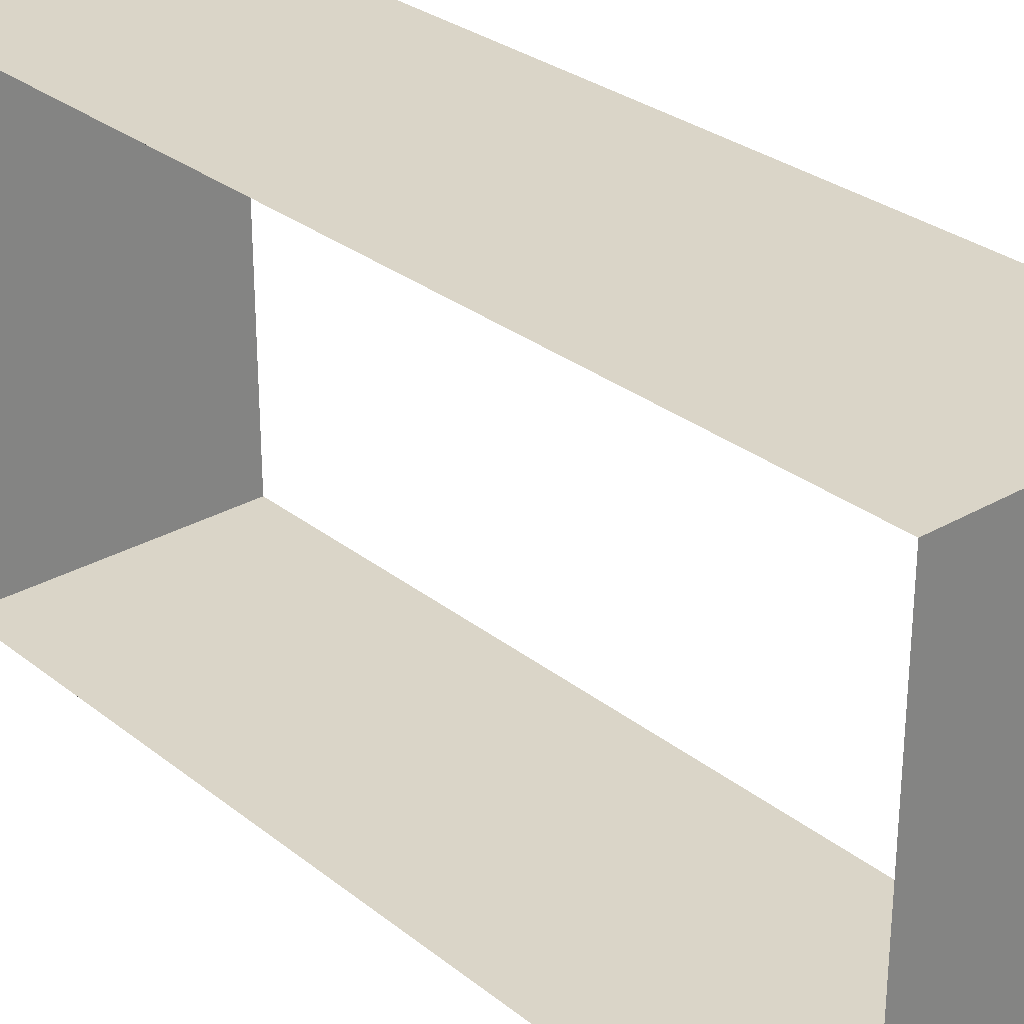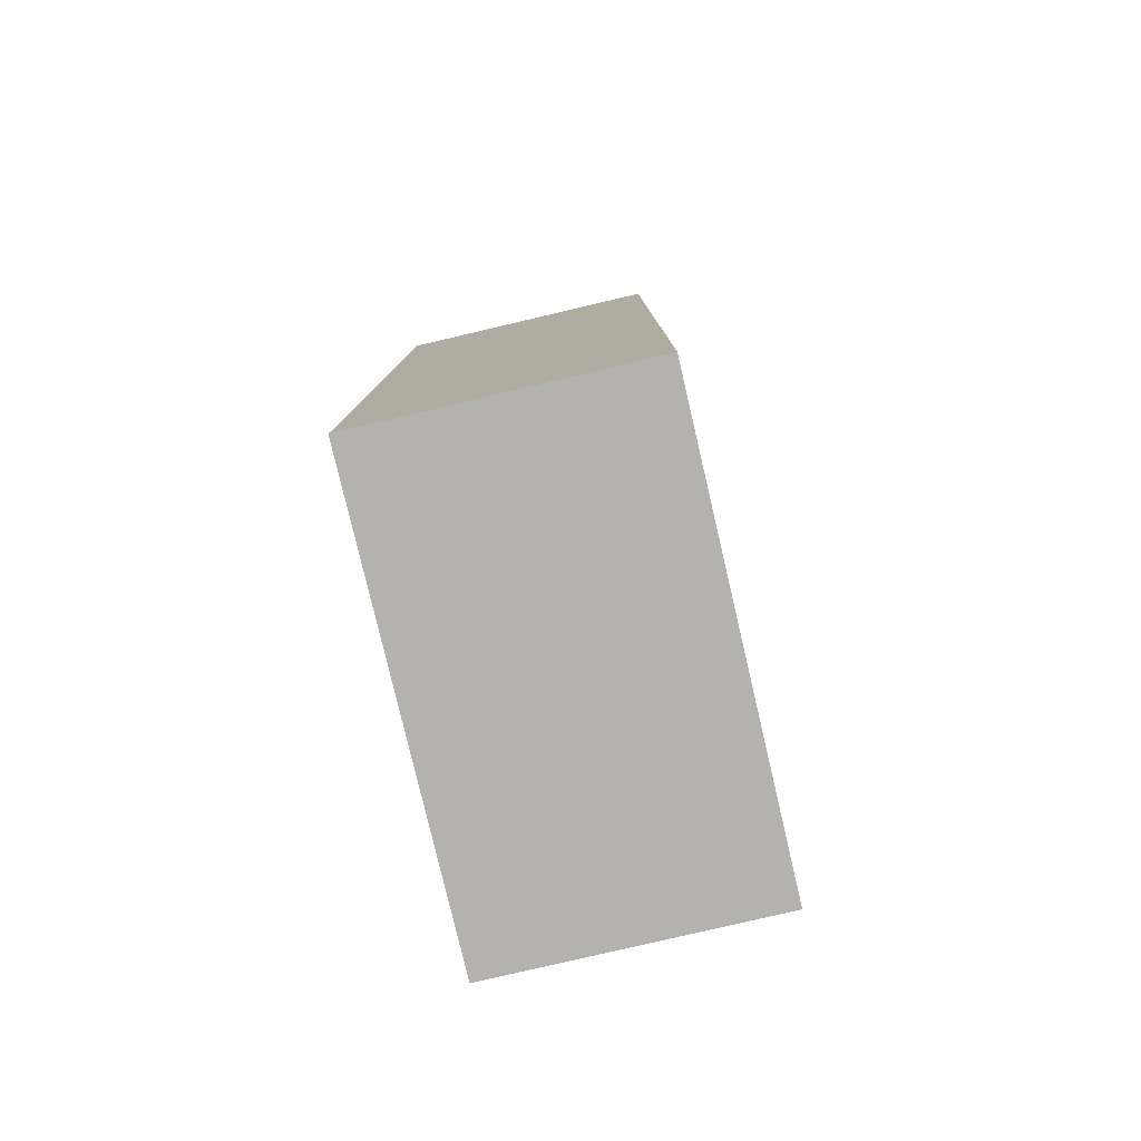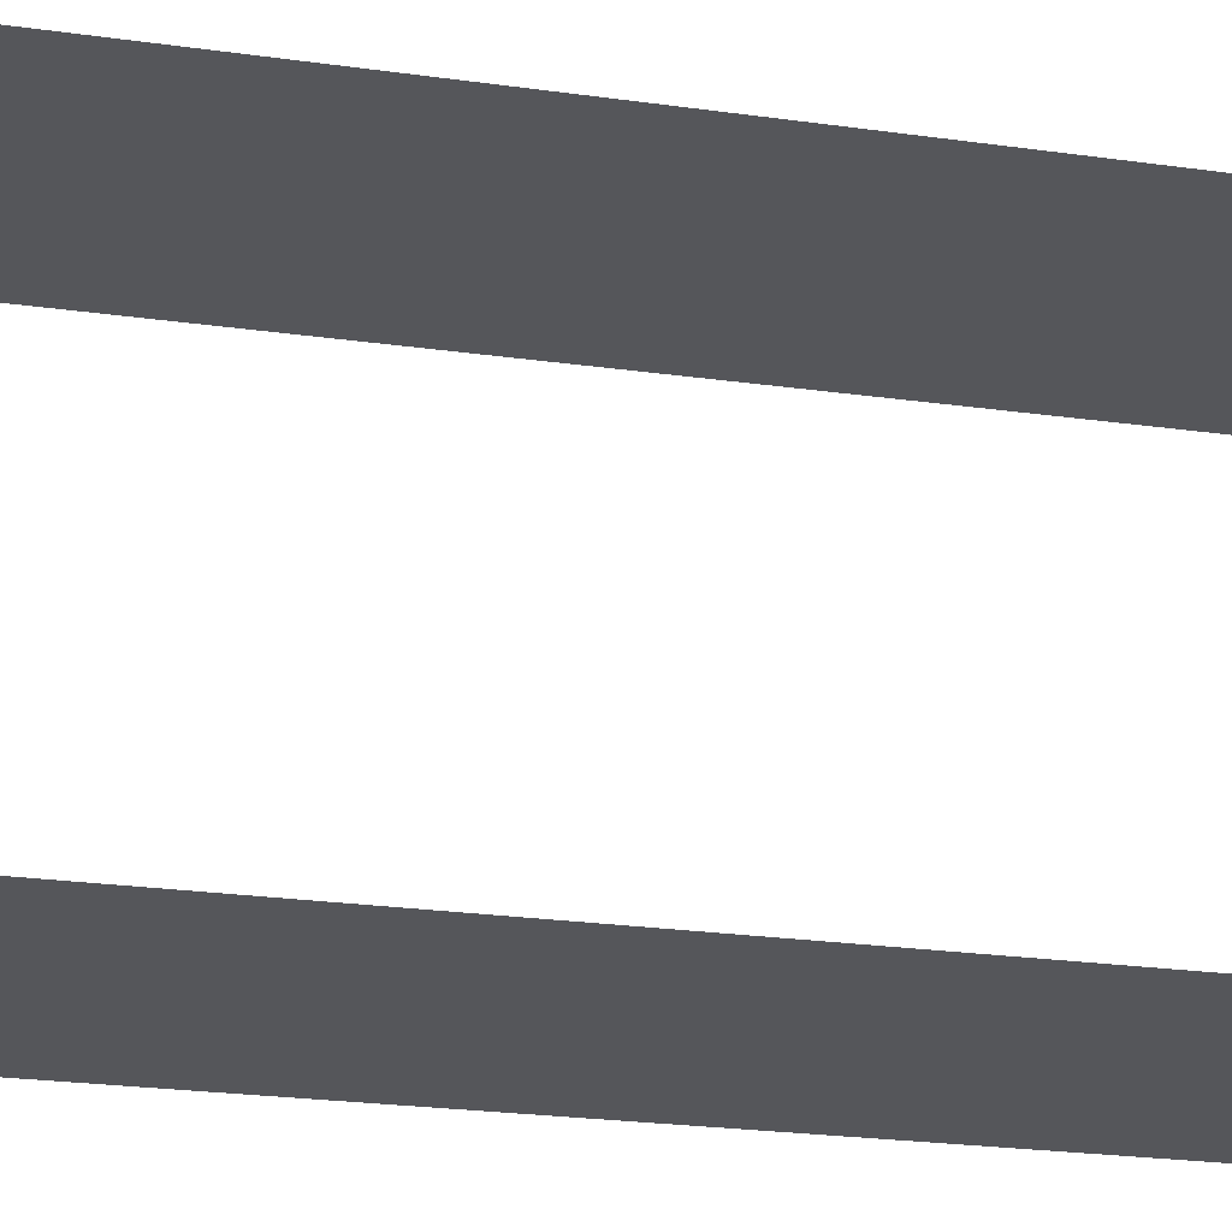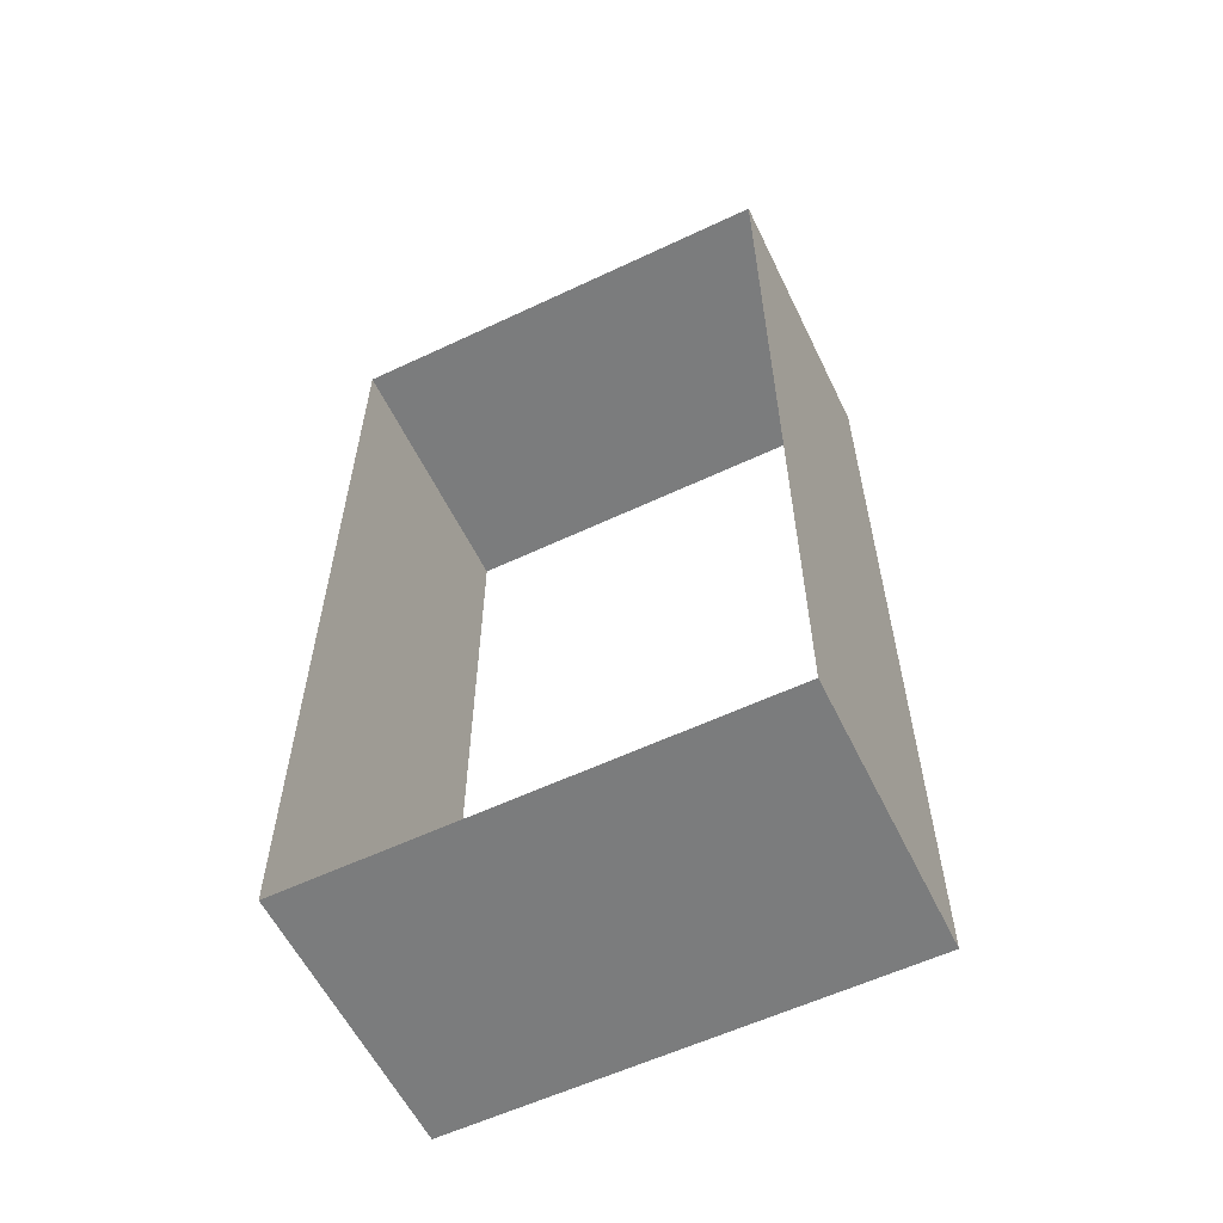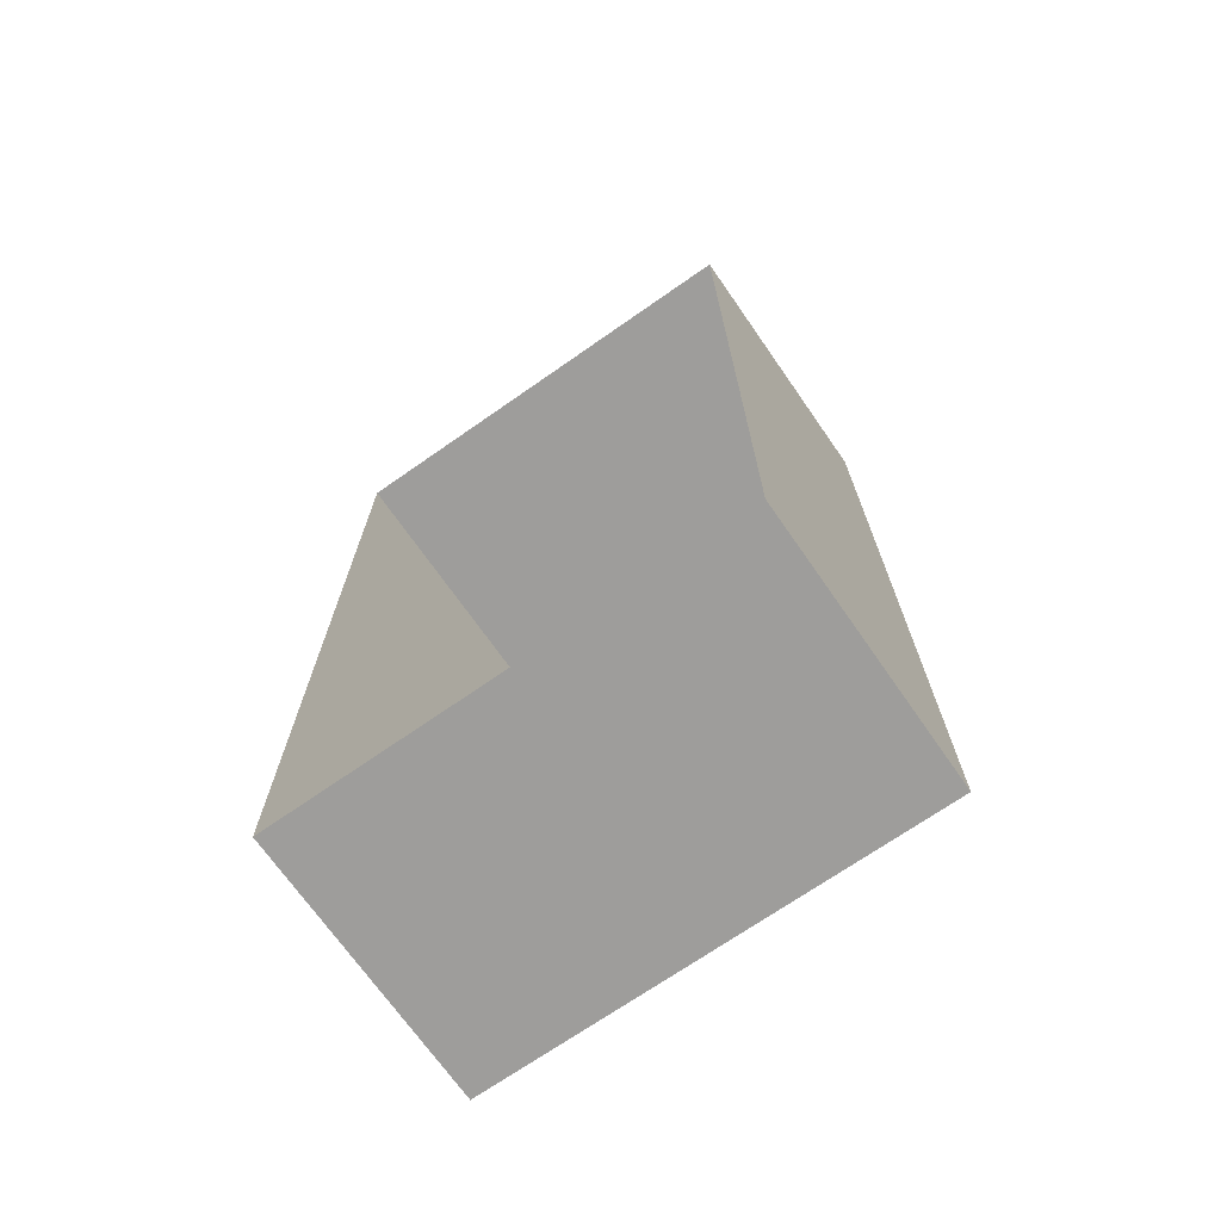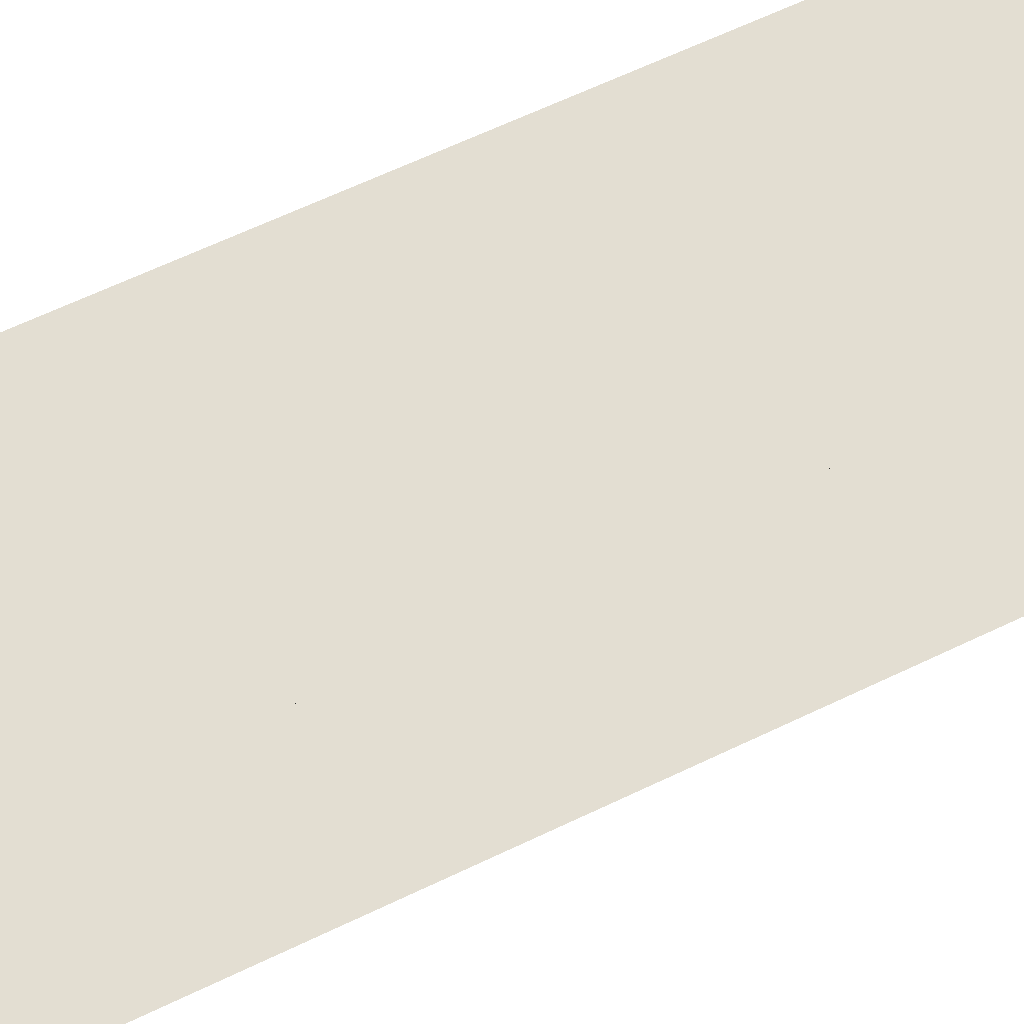
<metadata>
{"format":"obj","ext":"obj","renderer":"f3d","projection":"perspective","resolution":1024,"background":"white","views":[{"elev":29.1,"azim":139.3,"up":"+Z"},{"elev":-79.5,"azim":-166.8,"up":"+Y"},{"elev":-26.1,"azim":-102.2,"up":"+Z"},{"elev":-58.7,"azim":-64.1,"up":"+Y"},{"elev":-70.7,"azim":124.9,"up":"+Y"},{"elev":67.5,"azim":64.8,"up":"+Z"}]}
</metadata>
<code>
v -4 -5 -2.5
v -4 5 -2.5
v -4 5 2.5
v -4 -5 2.5
v -4 -5 2.5
v -4 -5 -2.5
v -4 5 -2.5
v -4 5 2.5
v -1 -5 -2.5
v -1 5 -2.5
v -1 5 2.5
v -1 -5 2.5
v -1 -5 2.5
v -1 -5 -2.5
v -1 5 -2.5
v -1 5 2.5
f 2 10 9 1
f 4 12 11 3
f 6 14 13 5
f 8 16 15 7

</code>
